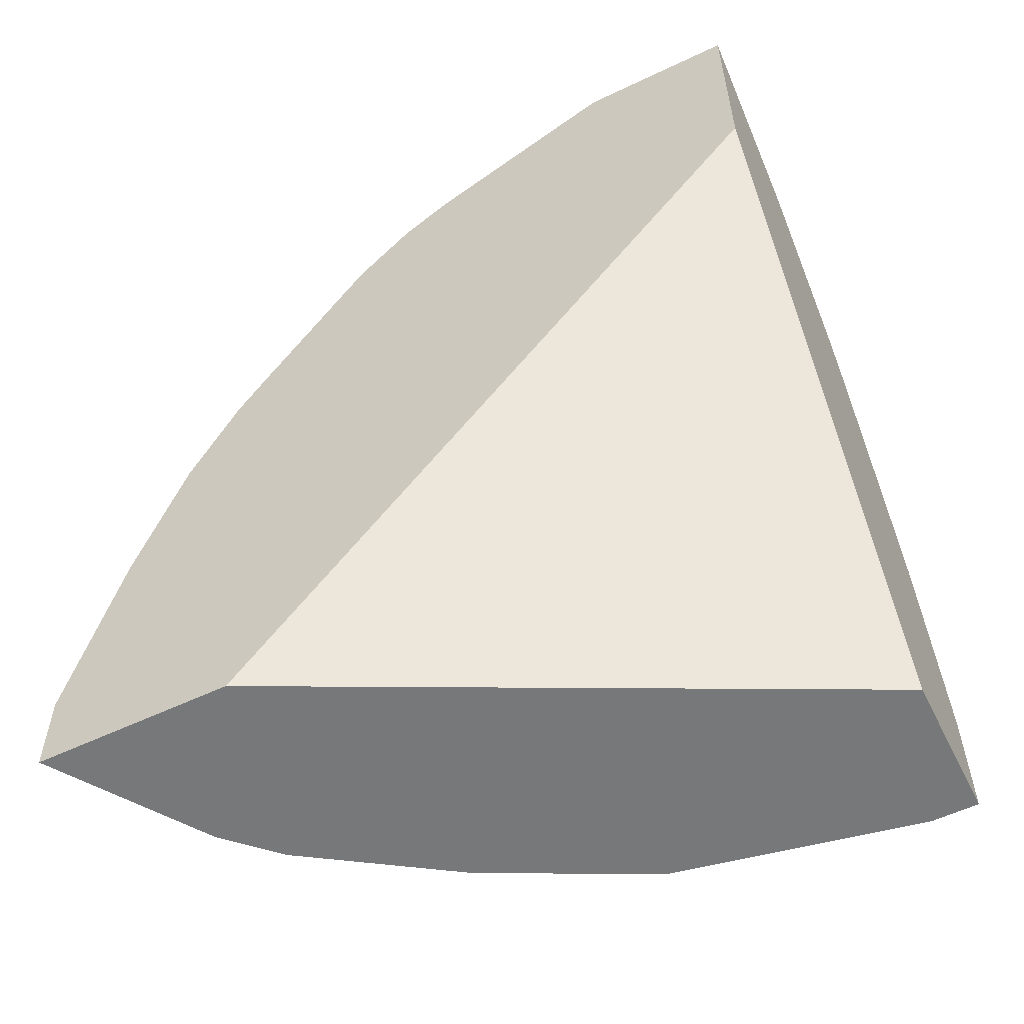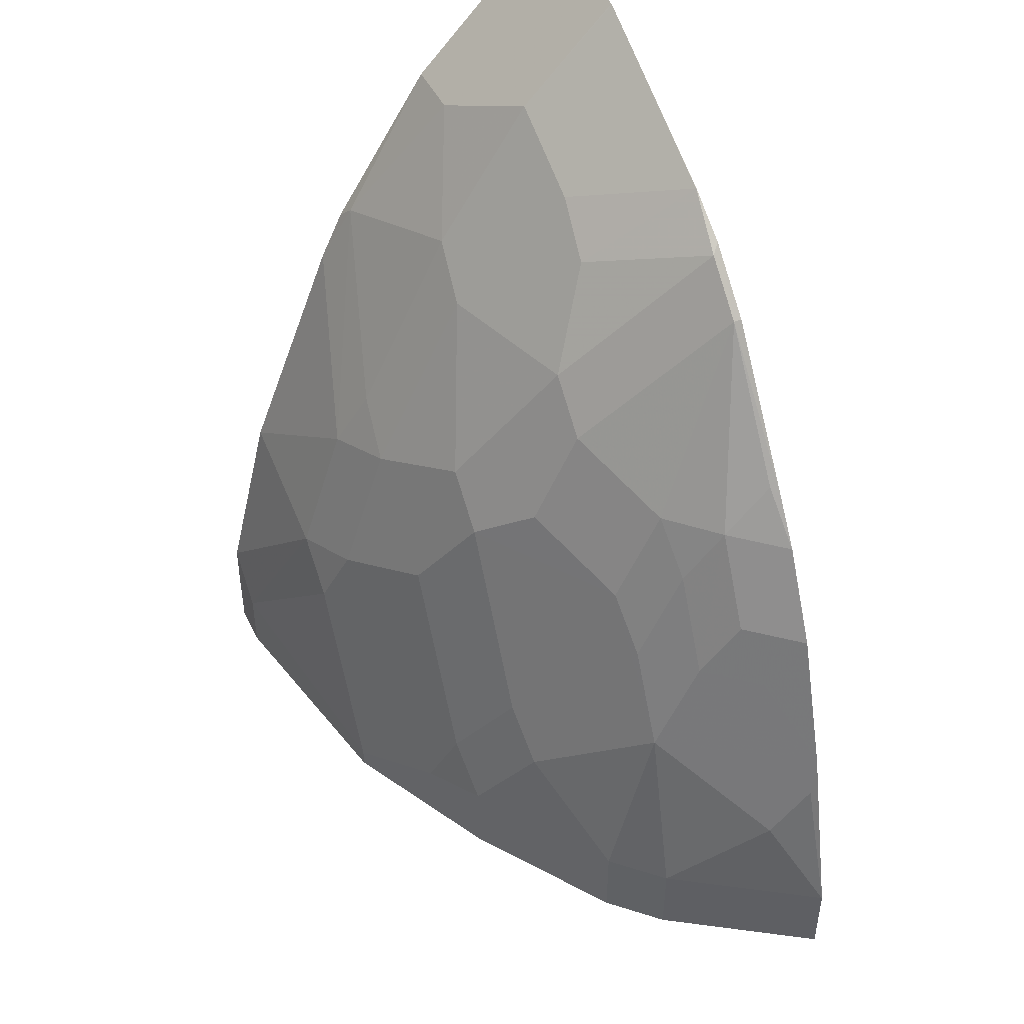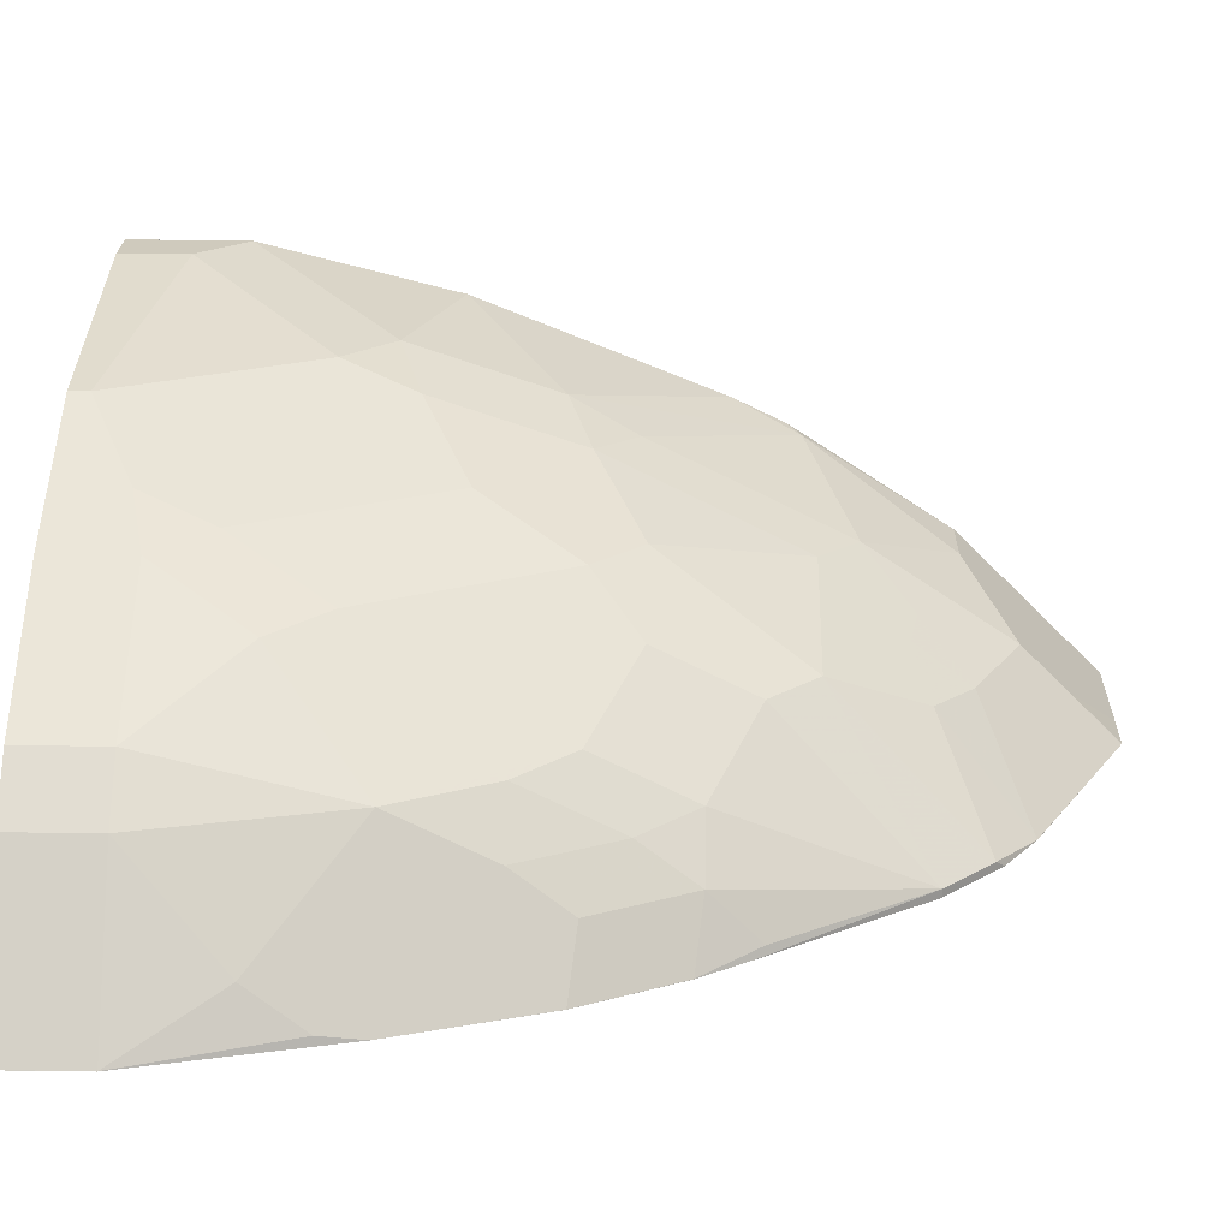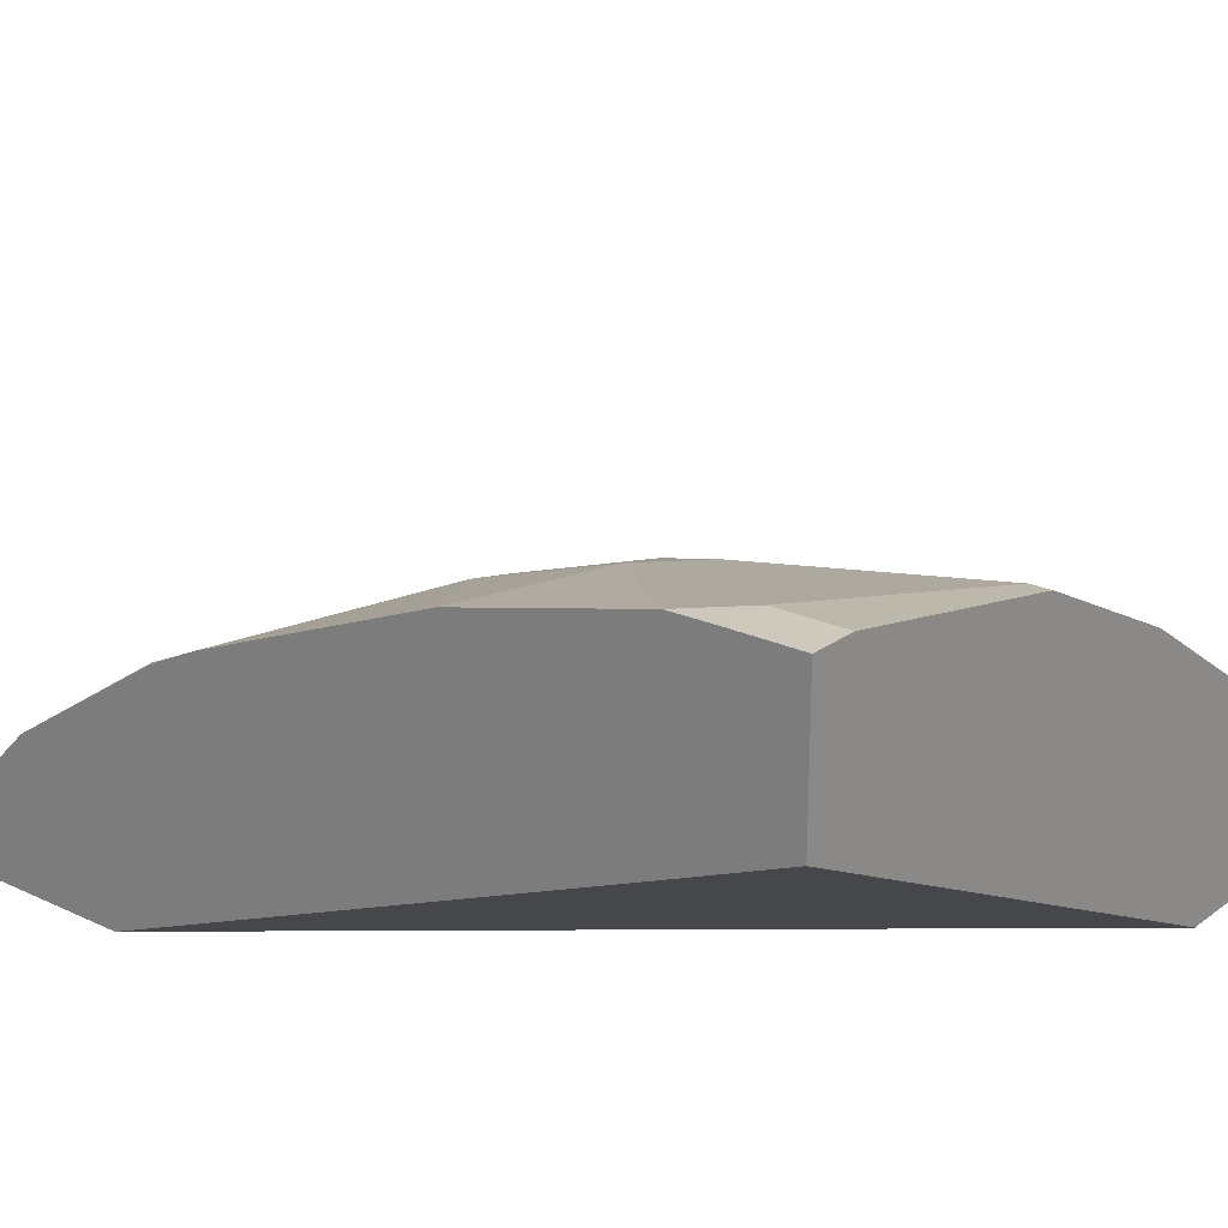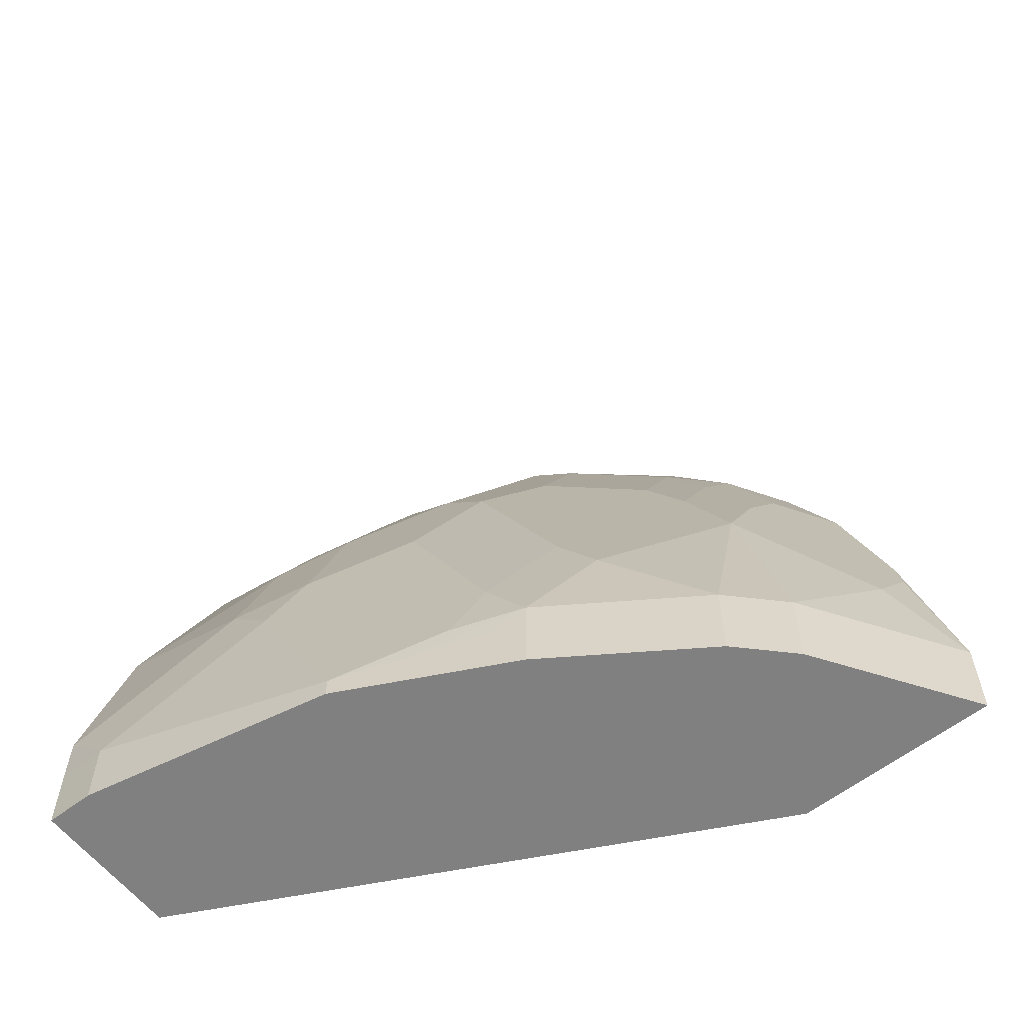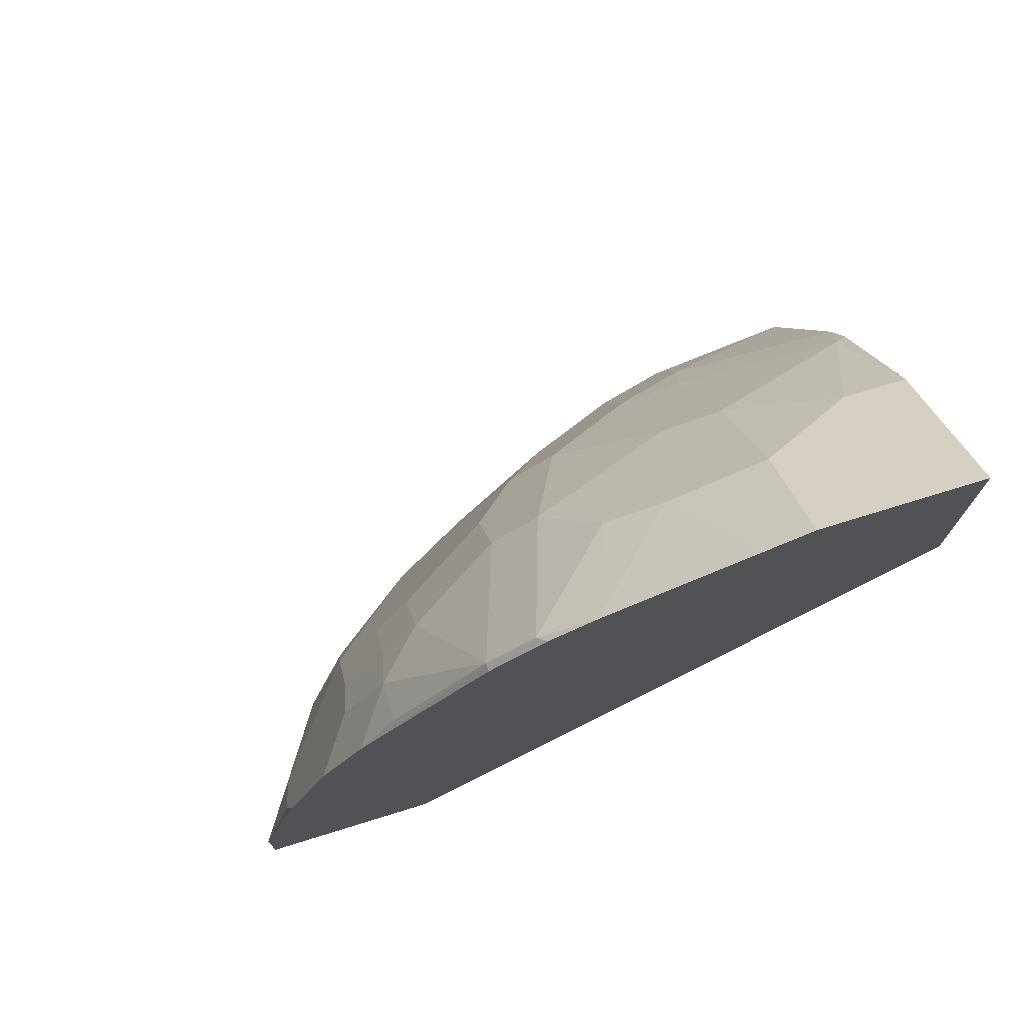
<metadata>
{"format":"obj","ext":"obj","renderer":"f3d","projection":"perspective","resolution":1024,"background":"white","views":[{"elev":-57.3,"azim":-153.7,"up":"+Y"},{"elev":46.8,"azim":64.9,"up":"+Y"},{"elev":22.8,"azim":91.4,"up":"+Z"},{"elev":22.4,"azim":-51.1,"up":"+Z"},{"elev":-60.1,"azim":38.2,"up":"+Y"},{"elev":74.9,"azim":162.9,"up":"+Y"}]}
</metadata>
<code>
v 0.001051 0.1712 0.299
v 0.226 0.1712 0.186
v 0.001051 0.1712 0.3589
v 0.001051 0.2193 0.2791
v 0.3058 0.1712 0.186
v 0.001051 0.4454 0.186
v 0.01996 0.1712 0.3589
v 0.001051 0.1994 0.3589
v 0.3057 0.1712 0.1861
v 0.3058 0.2059 0.186
v 0.001051 0.5452 0.186
v 0.1197 0.1712 0.3389
v 0.01996 0.1994 0.3589
v 0.001051 0.2191 0.3586
v 0.2658 0.1712 0.2459
v 0.3057 0.206 0.1861
v 0.2856 0.2863 0.186
v 0.2891 0.2692 0.1894
v 0.001051 0.4851 0.2459
v 0.04642 0.5452 0.186
v 0.1361 0.1712 0.3307
v 0.1197 0.1794 0.3389
v 0.07977 0.2592 0.3389
v 0.05981 0.2791 0.3389
v 0.001051 0.2989 0.3387
v 0.2459 0.1712 0.2658
v 0.2658 0.206 0.2459
v 0.2857 0.2459 0.206
v 0.2459 0.2858 0.2459
v 0.2625 0.2825 0.2226
v 0.2658 0.3456 0.186
v 0.2658 0.3456 0.1861
v 0.2625 0.3223 0.2027
v 0.2459 0.3256 0.226
v 0.02658 0.4851 0.2459
v 0.001051 0.4197 0.2886
v 0.006658 0.4253 0.2858
v 0.06638 0.545 0.186
v 0.06647 0.505 0.226
v 0.06647 0.525 0.206
v 0.1728 0.1712 0.3123
v 0.1728 0.1927 0.3123
v 0.1462 0.1861 0.3256
v 0.1595 0.1994 0.319
v 0.1495 0.2692 0.309
v 0.1197 0.2791 0.319
v 0.08973 0.2891 0.3289
v 0.07643 0.2758 0.3356
v 0.05981 0.3389 0.319
v 0.001051 0.3985 0.2988
v 0.186 0.1712 0.3057
v 0.2459 0.206 0.2658
v 0.206 0.3057 0.2658
v 0.2226 0.2825 0.2625
v 0.206 0.2459 0.2858
v 0.2259 0.3256 0.2459
v 0.2093 0.3489 0.2492
v 0.2459 0.3855 0.186
v 0.2459 0.3854 0.1861
v 0.2492 0.3489 0.2093
v 0.2293 0.3887 0.2093
v 0.2259 0.3655 0.226
v 0.06647 0.4452 0.2658
v 0.06647 0.3655 0.3057
v 0.06653 0.545 0.186
v 0.06647 0.5449 0.1861
v 0.08642 0.4652 0.2459
v 0.1063 0.4851 0.226
v 0.06703 0.5448 0.186
v 0.186 0.206 0.3057
v 0.1694 0.2293 0.309
v 0.1894 0.2692 0.2891
v 0.1495 0.3489 0.2891
v 0.1296 0.309 0.309
v 0.08973 0.3489 0.309
v 0.2093 0.3887 0.2293
v 0.1694 0.4087 0.2492
v 0.1694 0.3688 0.2691
v 0.2458 0.3856 0.186
v 0.2327 0.4053 0.186
v 0.2293 0.4087 0.1894
v 0.1894 0.4685 0.1894
v 0.08973 0.4286 0.2691
v 0.103 0.4618 0.2426
v 0.1296 0.4685 0.2293
v 0.1462 0.505 0.1861
v 0.0863 0.5352 0.186
v 0.1495 0.4286 0.2492
v 0.1296 0.3688 0.2891
v 0.1894 0.4685 0.186
v 0.1729 0.485 0.186
v 0.1694 0.4884 0.1894
v 0.1462 0.5051 0.186
v 0.166 0.4919 0.186
f 42 70 43
f 39 68 69
f 39 63 67
f 39 69 40
f 40 69 66
f 41 51 70
f 41 70 42
f 39 67 68
f 43 70 44
f 52 55 70
f 45 71 72
f 45 72 73
f 45 73 74
f 47 74 73
f 47 73 75
f 49 75 64
f 53 55 54
f 38 66 65
f 53 57 73
f 44 70 71
f 38 40 66
f 29 34 62
f 37 50 49
f 53 73 55
f 28 30 29
f 29 53 54
f 29 54 55
f 29 55 52
f 29 62 56
f 29 56 57
f 29 57 53
f 31 58 59
f 31 59 32
f 32 59 61
f 32 61 60
f 32 60 34
f 32 34 33
f 34 60 61
f 34 61 62
f 35 37 63
f 35 63 39
f 36 50 37
f 37 64 63
f 55 72 71
f 82 92 88
f 55 73 72
f 73 88 89
f 73 89 75
f 75 89 83
f 76 82 77
f 77 82 88
f 80 90 82
f 80 82 81
f 82 90 91
f 82 91 92
f 27 29 52
f 83 88 84
f 83 89 88
f 84 88 85
f 85 92 86
f 85 88 92
f 86 93 87
f 86 92 93
f 91 94 92
f 92 94 93
f 73 77 88
f 73 78 77
f 68 87 69
f 68 86 87
f 56 62 57
f 57 62 76
f 57 76 77
f 57 77 78
f 57 78 73
f 58 79 59
f 59 79 80
f 59 80 81
f 59 81 61
f 55 71 70
f 61 76 62
f 61 82 76
f 63 64 75
f 63 75 83
f 63 83 67
f 65 66 69
f 67 83 84
f 67 84 68
f 68 84 85
f 68 85 86
f 61 81 82
f 27 28 29
f 37 49 64
f 26 52 70
f 2 20 38
f 2 38 65
f 2 65 69
f 2 69 87
f 2 87 93
f 2 93 94
f 2 94 91
f 2 91 90
f 2 90 80
f 2 80 79
f 2 79 58
f 2 31 17
f 2 17 10
f 2 10 5
f 3 7 13
f 3 13 8
f 5 10 16
f 5 16 9
f 7 12 22
f 2 11 20
f 2 6 11
f 2 4 6
f 1 4 2
f 26 70 51
f 1 2 5
f 1 5 9
f 1 9 15
f 1 15 26
f 1 26 51
f 1 51 41
f 1 41 21
f 1 21 12
f 7 22 13
f 1 12 7
f 1 3 8
f 1 8 14
f 1 14 25
f 1 25 50
f 1 50 36
f 1 36 19
f 1 19 11
f 1 11 6
f 1 6 4
f 1 7 3
f 8 13 14
f 2 58 31
f 9 27 15
f 20 39 40
f 20 40 38
f 21 41 42
f 21 42 43
f 21 43 22
f 22 43 44
f 22 44 71
f 22 71 45
f 9 16 27
f 20 35 39
f 22 74 46
f 23 46 74
f 23 74 47
f 23 47 48
f 23 48 24
f 24 48 47
f 24 47 75
f 24 75 49
f 24 49 25
f 25 49 50
f 22 46 23
f 19 37 35
f 22 45 74
f 13 23 24
f 11 35 20
f 12 21 22
f 13 22 23
f 10 17 18
f 13 24 14
f 14 24 25
f 19 36 37
f 15 27 52
f 11 19 35
f 15 52 26
f 16 28 27
f 17 29 30
f 17 30 28
f 17 28 18
f 17 31 32
f 17 32 33
f 17 33 34
f 17 34 29
f 16 18 28
f 10 18 16

</code>
